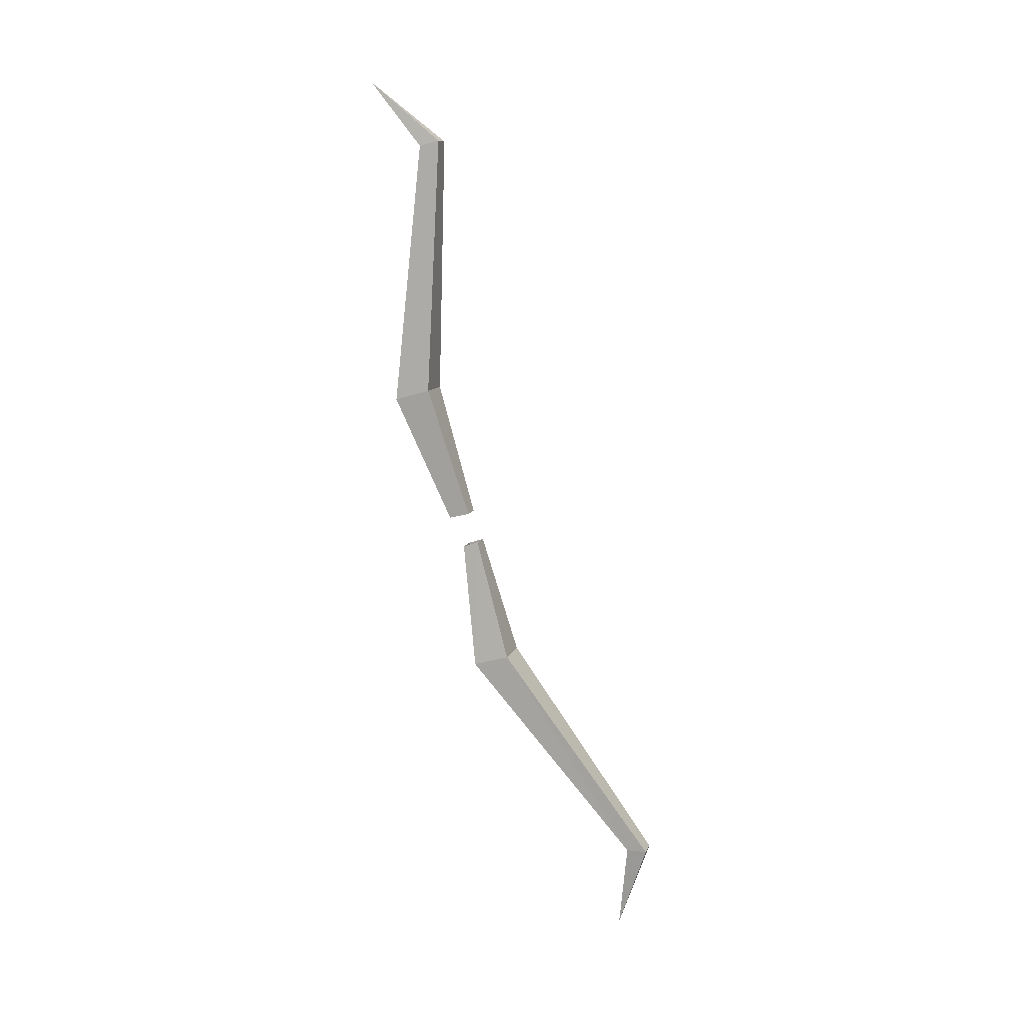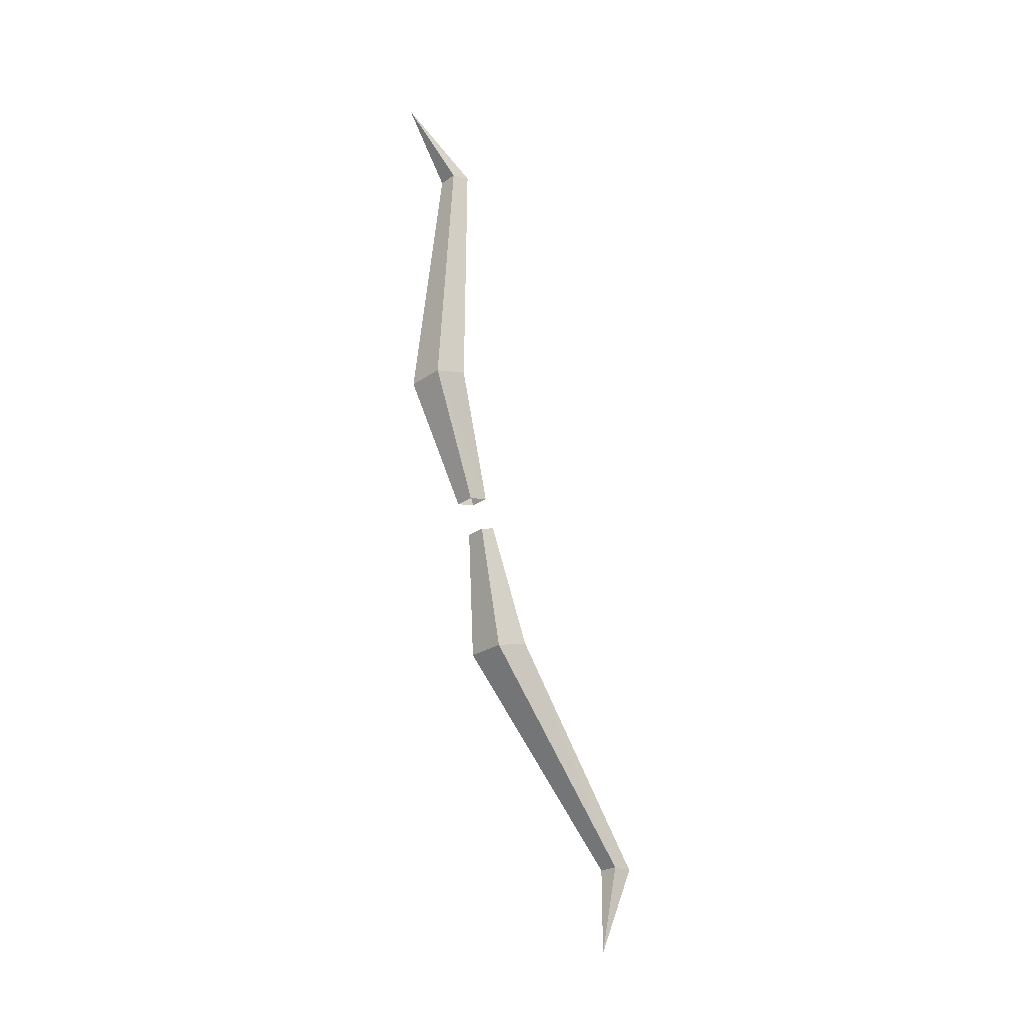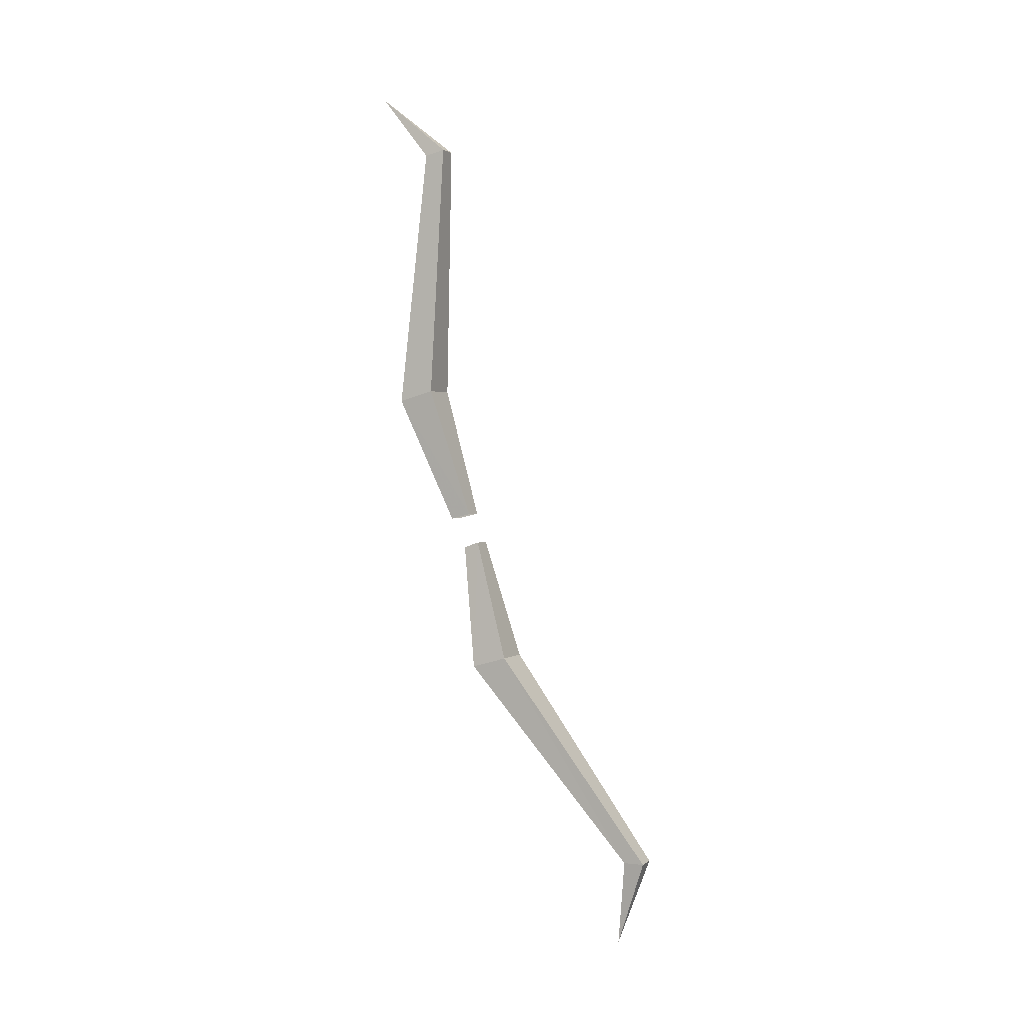
<metadata>
{"format":"obj","ext":"obj","renderer":"f3d","projection":"perspective","resolution":1024,"background":"white","views":[{"elev":10.1,"azim":-74.6,"up":"+Z"},{"elev":-24.6,"azim":-131.5,"up":"+Z"},{"elev":1.8,"azim":-66.3,"up":"+Z"}]}
</metadata>
<code>
v -0.2578 -0.6484 0.2188
v -0.2422 -0.7344 0.02344
v -0.2422 -0.7656 0.03125
v -0.2578 -0.7031 0.2344
v -0.2422 -0.7188 0.6328
v -0.2422 -0.6875 0.625
v -0.1953 -0.6484 0.2188
v -0.2109 -0.7344 0.02344
v -0.1953 -0.7031 0.2344
v -0.2109 -0.7656 0.03125
v -0.2109 -0.7188 0.6328
v -0.2266 -0.6016 0.7266
v -0.2109 -0.6875 0.625
v -0.2422 -1.039 -0.5234
v -0.2422 -1.07 -0.5234
v -0.2578 -0.8359 -0.2031
v -0.2578 -0.7812 -0.2188
v -0.2109 -1.039 -0.5234
v -0.2266 -1.023 -0.6562
v -0.2109 -1.07 -0.5234
v -0.1953 -0.8359 -0.2031
v -0.2422 -0.7812 -0.01562
v -0.2422 -0.7578 -0.02344
v -0.1953 -0.7812 -0.2188
v -0.2109 -0.7578 -0.02344
v -0.2109 -0.7812 -0.01562
f 1 2 3
f 1 3 4
f 1 4 5
f 1 5 6
f 1 6 7
f 1 7 2
f 2 7 8
f 8 7 9
f 8 9 10
f 10 9 3
f 3 9 4
f 4 9 11
f 4 11 5
f 5 11 12
f 5 12 6
f 6 12 13
f 6 13 7
f 7 13 9
f 9 13 11
f 11 13 12
f 14 15 16
f 14 16 17
f 14 17 18
f 14 18 19
f 14 19 15
f 15 19 20
f 15 20 21
f 15 21 16
f 16 21 22
f 16 22 17
f 17 22 23
f 17 23 24
f 17 24 18
f 18 24 20
f 18 20 19
f 20 24 21
f 21 24 25
f 21 25 26
f 21 26 22
f 23 25 24

</code>
